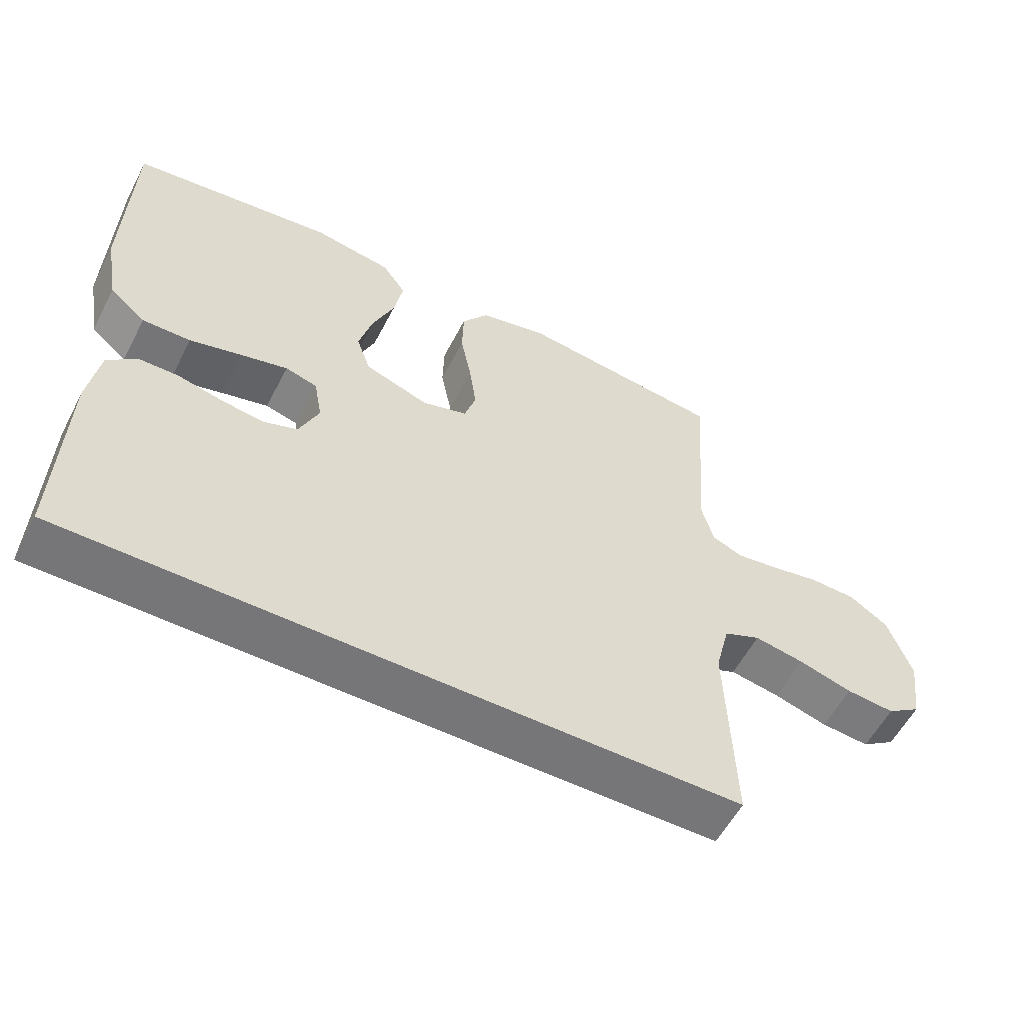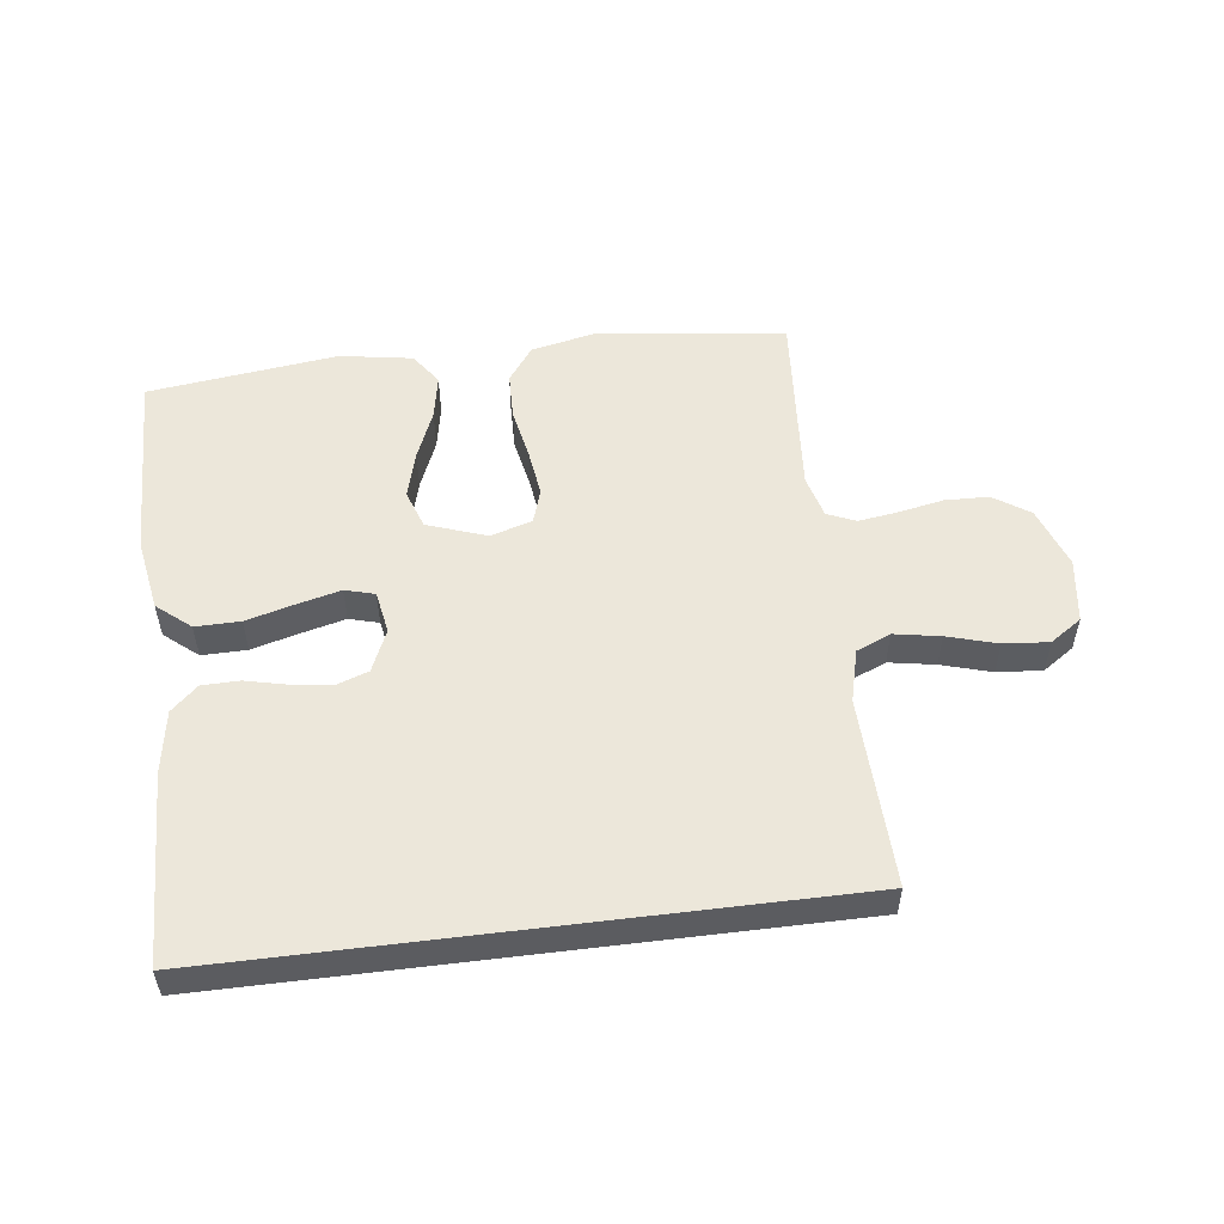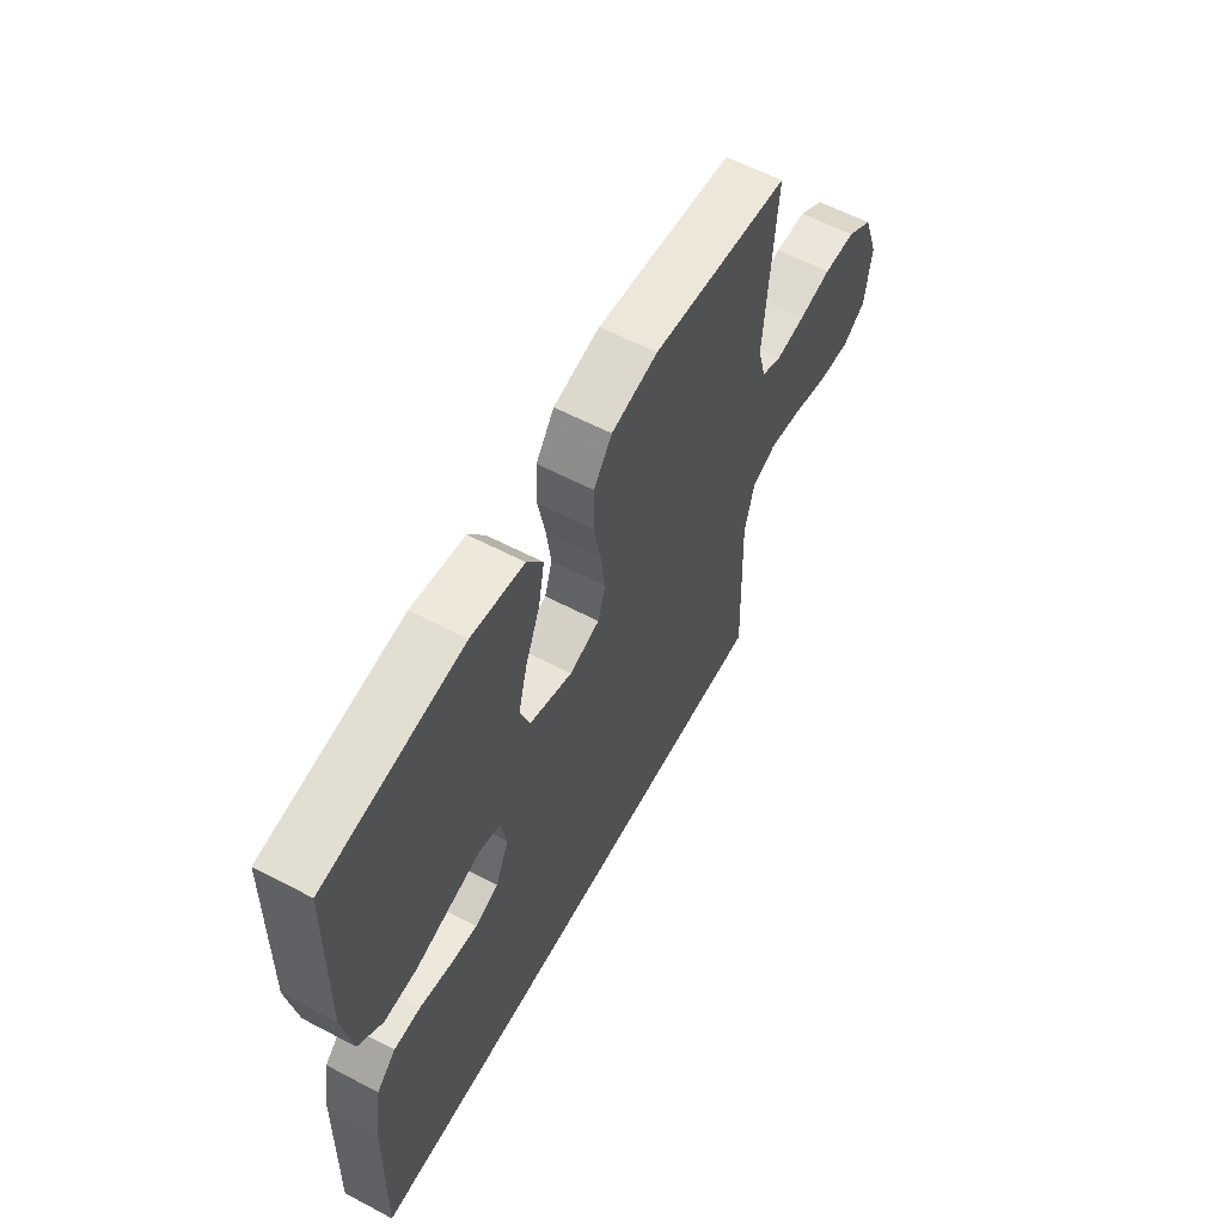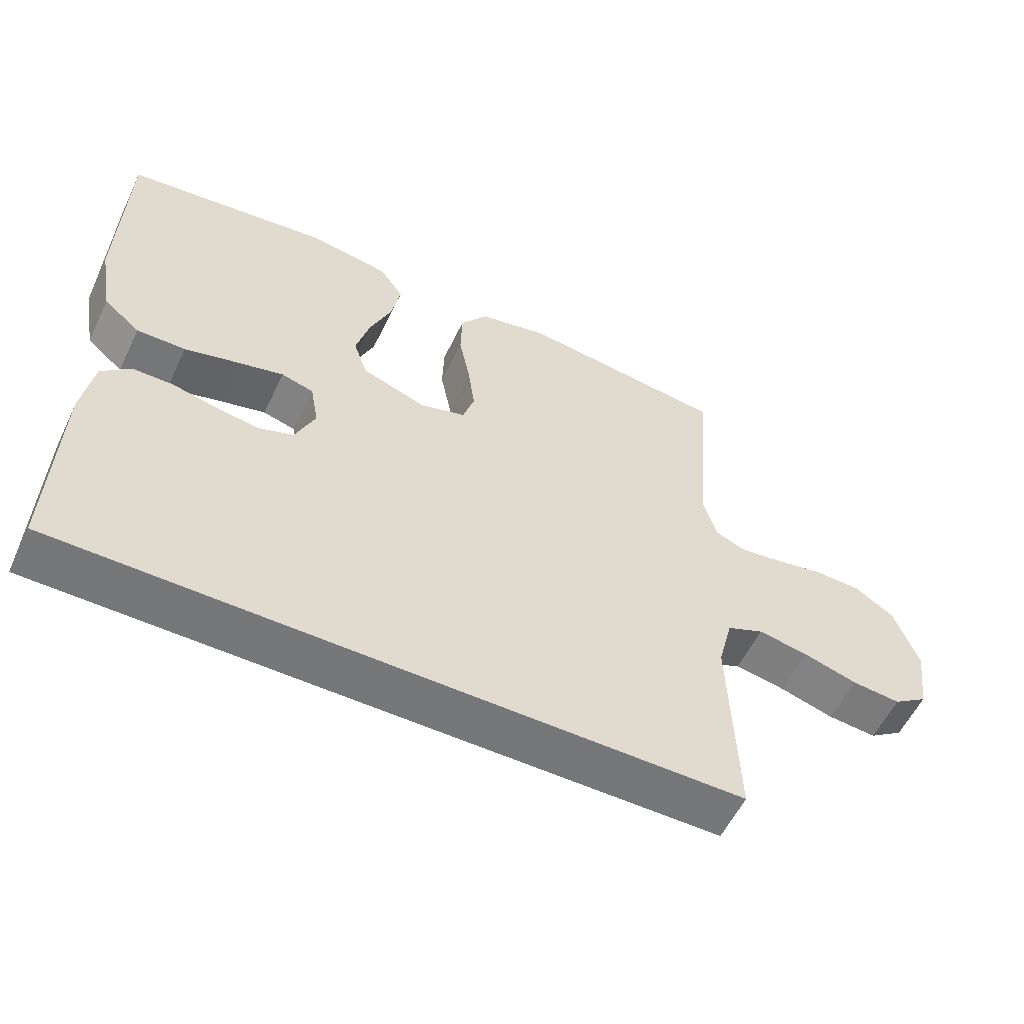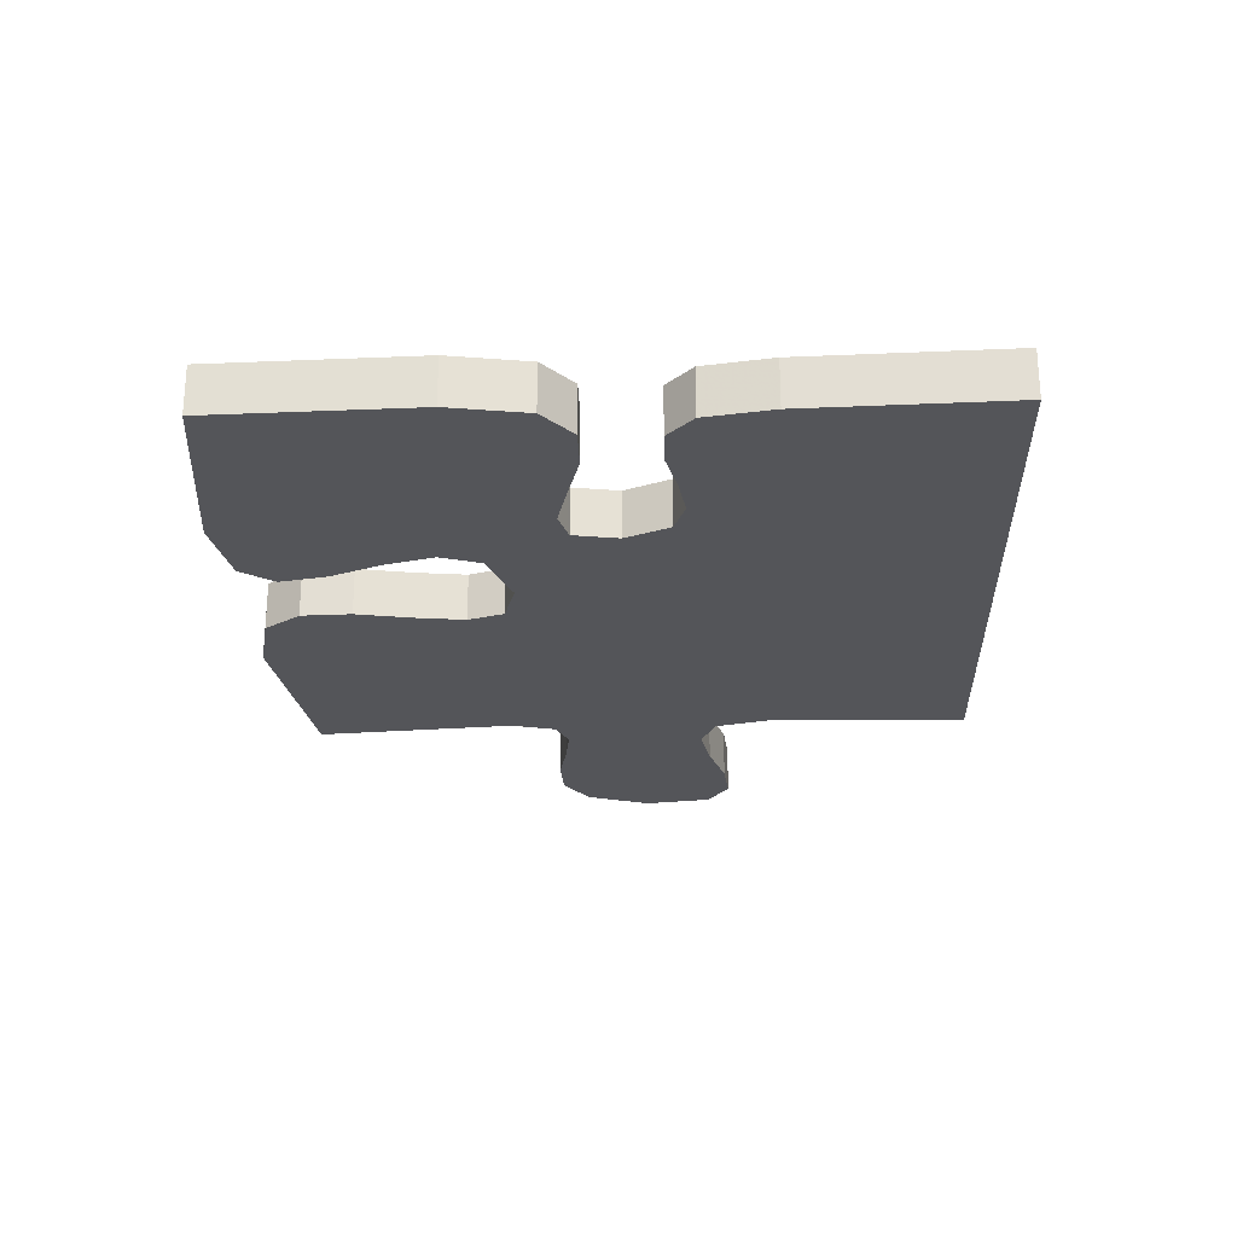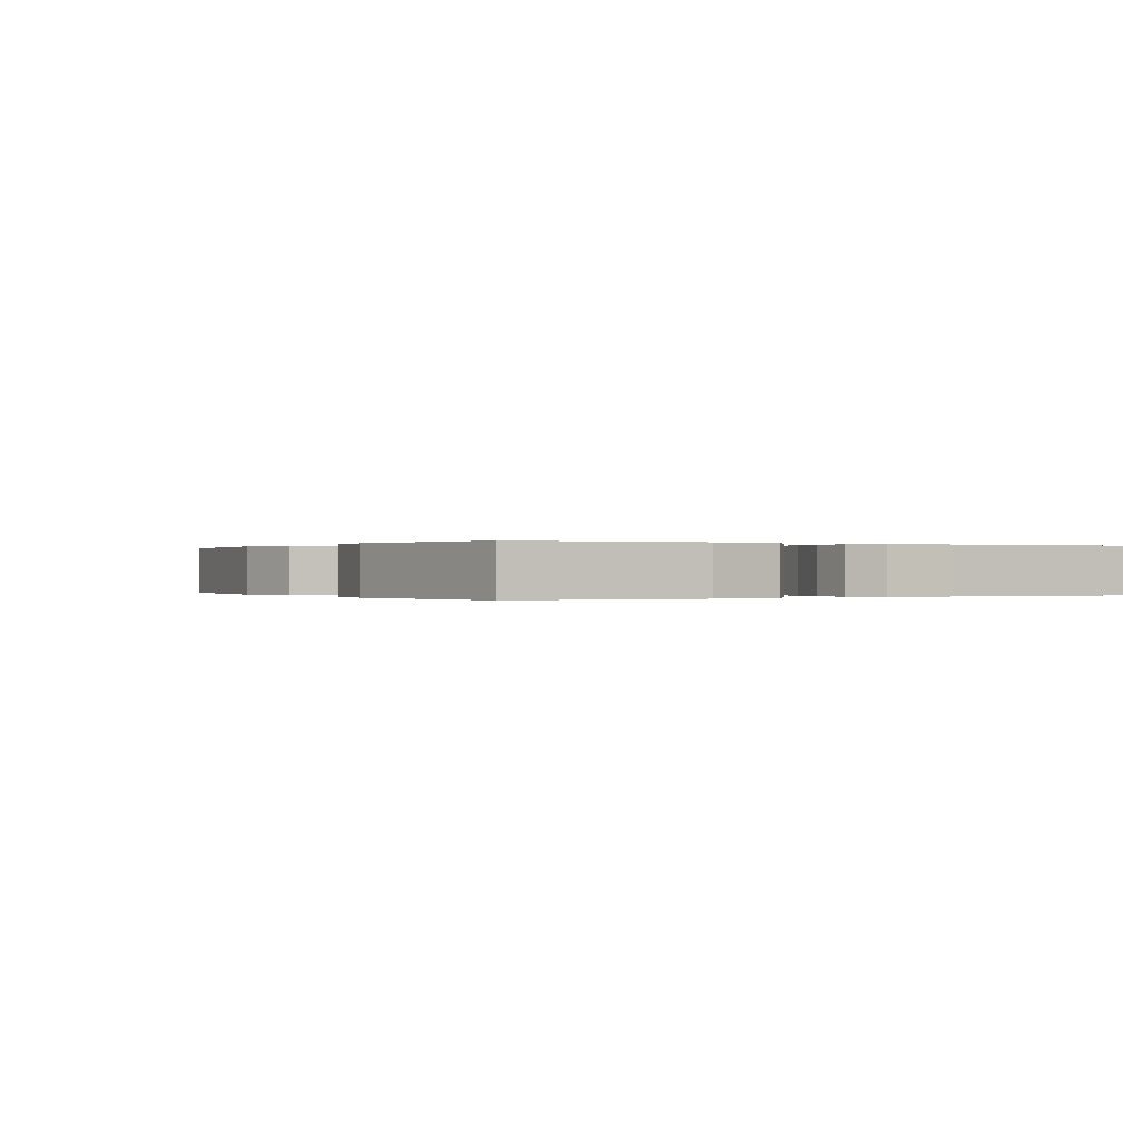
<metadata>
{"format":"obj","ext":"obj","renderer":"f3d","projection":"perspective","resolution":1024,"background":"white","views":[{"elev":-56.9,"azim":152.7,"up":"+Z"},{"elev":53.5,"azim":172.9,"up":"+Y"},{"elev":59.5,"azim":118.4,"up":"+Z"},{"elev":-57.0,"azim":154.5,"up":"+Z"},{"elev":-24.8,"azim":92.6,"up":"+Y"},{"elev":-0.0,"azim":60.2,"up":"+Y"}]}
</metadata>
<code>
v -0.483 0.07 -0.5
v -0.473 0.07 -0.2
v -0.494 0.07 -0.117
v -0.548 0.07 -0.094
v -0.621 0.07 -0.107
v -0.7 0.07 -0.13
v -0.771 0.07 -0.136
v -0.821 0.07 -0.102
v -0.835 0.07 0
v -0.8 0.07 0.097
v -0.743 0.07 0.135
v -0.674 0.07 0.137
v -0.603 0.07 0.123
v -0.54 0.07 0.114
v -0.495 0.07 0.133
v -0.477 0.07 0.2
v -0.5 0.07 0.5
v -0.2 0.07 0.536
v -0.099 0.07 0.514
v -0.059 0.07 0.459
v -0.057 0.07 0.384
v -0.073 0.07 0.302
v -0.083 0.07 0.227
v -0.066 0.07 0.173
v 0 0.07 0.153
v 0.094 0.07 0.186
v 0.115 0.07 0.246
v 0.095 0.07 0.321
v 0.063 0.07 0.399
v 0.05 0.07 0.469
v 0.085 0.07 0.519
v 0.2 0.07 0.538
v 0.5 0.07 0.5
v 0.507 0.07 0.2
v 0.487 0.07 0.085
v 0.434 0.07 0.041
v 0.363 0.07 0.042
v 0.286 0.07 0.063
v 0.218 0.07 0.08
v 0.171 0.07 0.067
v 0.159 0.07 0
v 0.188 0.07 -0.067
v 0.239 0.07 -0.085
v 0.302 0.07 -0.076
v 0.367 0.07 -0.061
v 0.426 0.07 -0.062
v 0.468 0.07 -0.101
v 0.484 0.07 -0.2
v 0.492 0.07 -0.5
v -0.483 0 -0.5
v -0.473 0 -0.2
v -0.494 0 -0.117
v -0.548 0 -0.094
v -0.621 0 -0.107
v -0.7 0 -0.13
v -0.771 0 -0.136
v -0.821 0 -0.102
v -0.835 0 0
v -0.8 0 0.097
v -0.743 0 0.135
v -0.674 0 0.137
v -0.603 0 0.123
v -0.54 0 0.114
v -0.495 0 0.133
v -0.477 0 0.2
v -0.5 0 0.5
v -0.2 0 0.536
v -0.099 0 0.514
v -0.059 0 0.459
v -0.057 0 0.384
v -0.073 0 0.302
v -0.083 0 0.227
v -0.066 0 0.173
v 0 0 0.153
v 0.094 0 0.186
v 0.115 0 0.246
v 0.095 0 0.321
v 0.063 0 0.399
v 0.05 0 0.469
v 0.085 0 0.519
v 0.2 0 0.538
v 0.5 0 0.5
v 0.507 0 0.2
v 0.487 0 0.085
v 0.434 0 0.041
v 0.363 0 0.042
v 0.286 0 0.063
v 0.218 0 0.08
v 0.171 0 0.067
v 0.159 0 0
v 0.188 0 -0.067
v 0.239 0 -0.085
v 0.302 0 -0.076
v 0.367 0 -0.061
v 0.426 0 -0.062
v 0.468 0 -0.101
v 0.484 0 -0.2
v 0.492 0 -0.5
f 48 49 1
f 47 48 1
f 46 47 1
f 45 46 1
f 44 45 1
f 43 44 1 2
f 42 43 2 3
f 41 42 3 4
f 40 41 4
f 39 40 4 5
f 36 37 38
f 35 36 38
f 34 35 38
f 33 34 38
f 32 33 38
f 31 32 38
f 30 31 38
f 29 30 38
f 28 29 38
f 27 28 38 39
f 26 27 39
f 25 26 39 5
f 20 21 22
f 19 20 22
f 18 19 22
f 17 18 22
f 16 17 22
f 15 16 22 23
f 14 15 23 24
f 11 12 13
f 10 11 13
f 9 10 13
f 8 9 13
f 7 8 13
f 6 7 13
f 5 6 13
f 5 13 14
f 5 14 24 25
f 50 98 97
f 50 97 96
f 50 96 95
f 50 95 94
f 50 94 93
f 51 50 93 92
f 52 51 92 91
f 53 52 91 90
f 53 90 89
f 54 53 89 88
f 87 86 85
f 87 85 84
f 87 84 83
f 87 83 82
f 87 82 81
f 87 81 80
f 87 80 79
f 87 79 78
f 87 78 77
f 88 87 77 76
f 88 76 75
f 54 88 75 74
f 71 70 69
f 71 69 68
f 71 68 67
f 71 67 66
f 71 66 65
f 72 71 65 64
f 73 72 64 63
f 62 61 60
f 62 60 59
f 62 59 58
f 62 58 57
f 62 57 56
f 62 56 55
f 62 55 54
f 63 62 54
f 74 73 63 54
f 1 50 51 2
f 2 51 52 3
f 3 52 53 4
f 4 53 54 5
f 5 54 55 6
f 6 55 56 7
f 7 56 57 8
f 8 57 58 9
f 9 58 59 10
f 10 59 60 11
f 11 60 61 12
f 12 61 62 13
f 13 62 63 14
f 14 63 64 15
f 15 64 65 16
f 16 65 66 17
f 17 66 67 18
f 18 67 68 19
f 19 68 69 20
f 20 69 70 21
f 21 70 71 22
f 22 71 72 23
f 23 72 73 24
f 24 73 74 25
f 25 74 75 26
f 26 75 76 27
f 27 76 77 28
f 28 77 78 29
f 29 78 79 30
f 30 79 80 31
f 31 80 81 32
f 32 81 82 33
f 33 82 83 34
f 34 83 84 35
f 35 84 85 36
f 36 85 86 37
f 37 86 87 38
f 38 87 88 39
f 39 88 89 40
f 40 89 90 41
f 41 90 91 42
f 42 91 92 43
f 43 92 93 44
f 44 93 94 45
f 45 94 95 46
f 46 95 96 47
f 47 96 97 48
f 48 97 98 49
f 49 98 50 1

</code>
